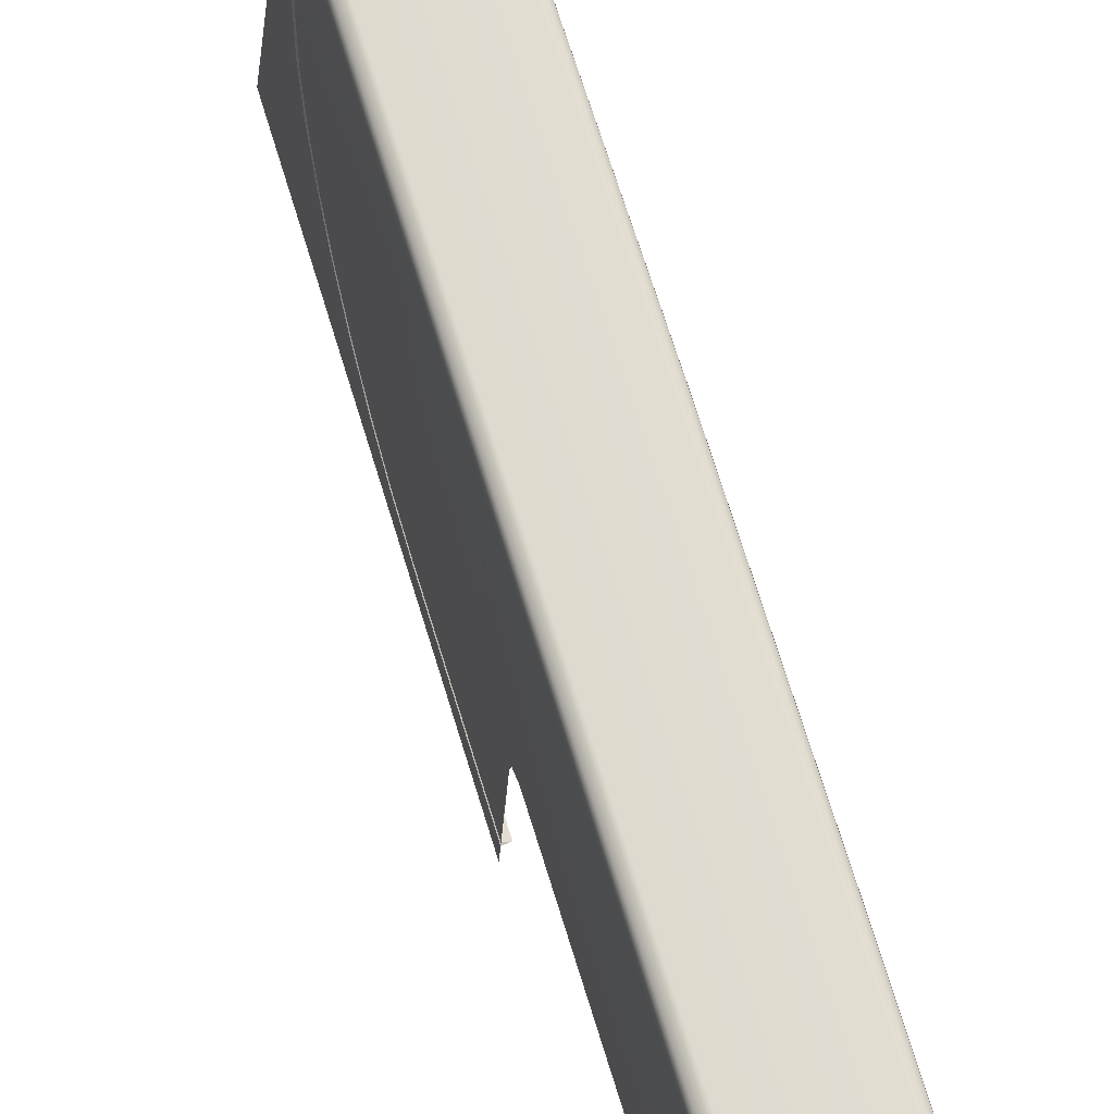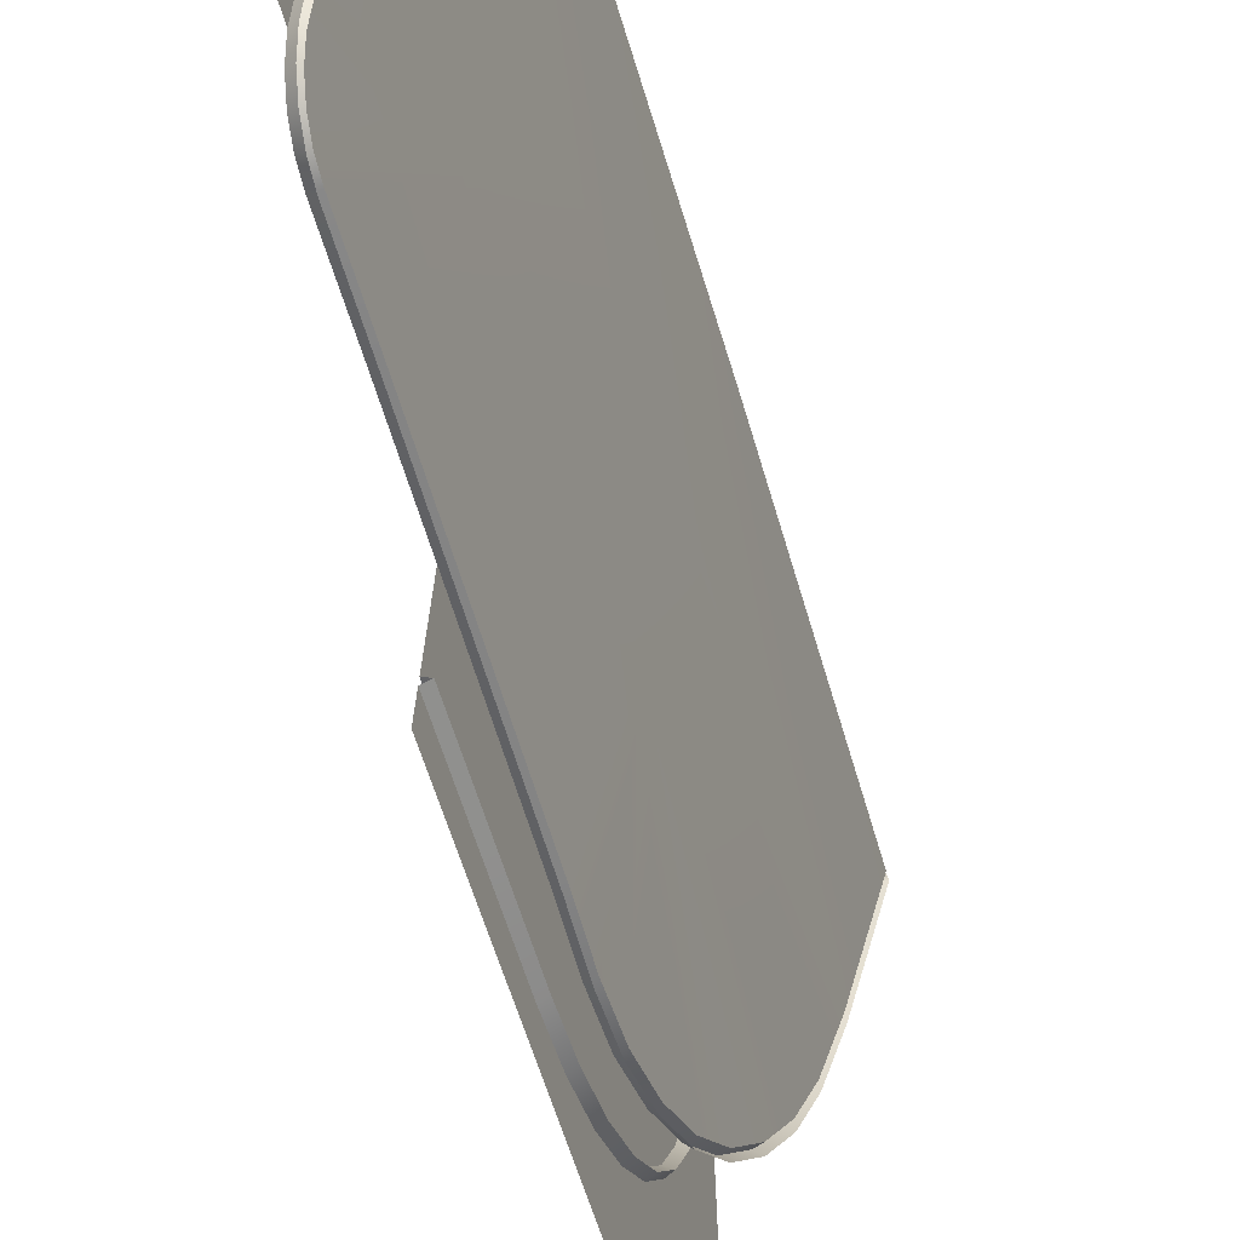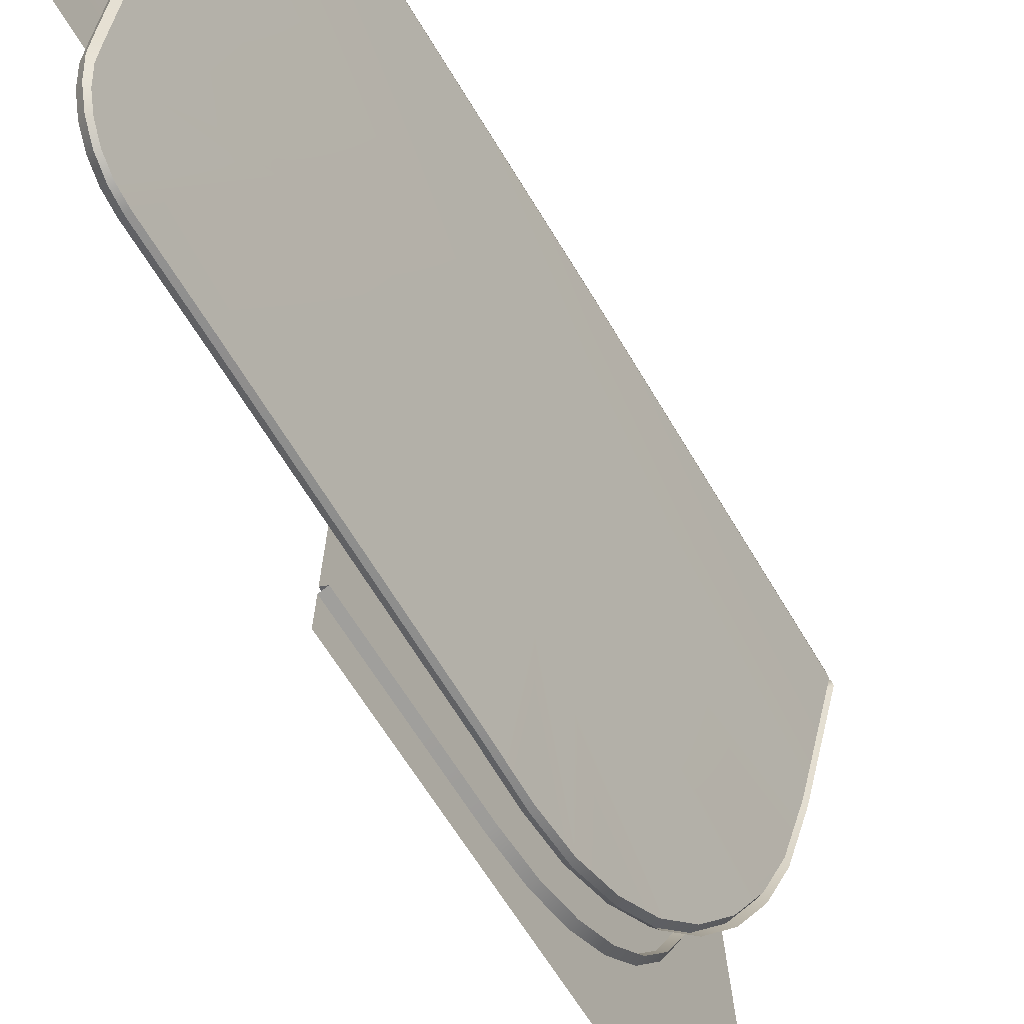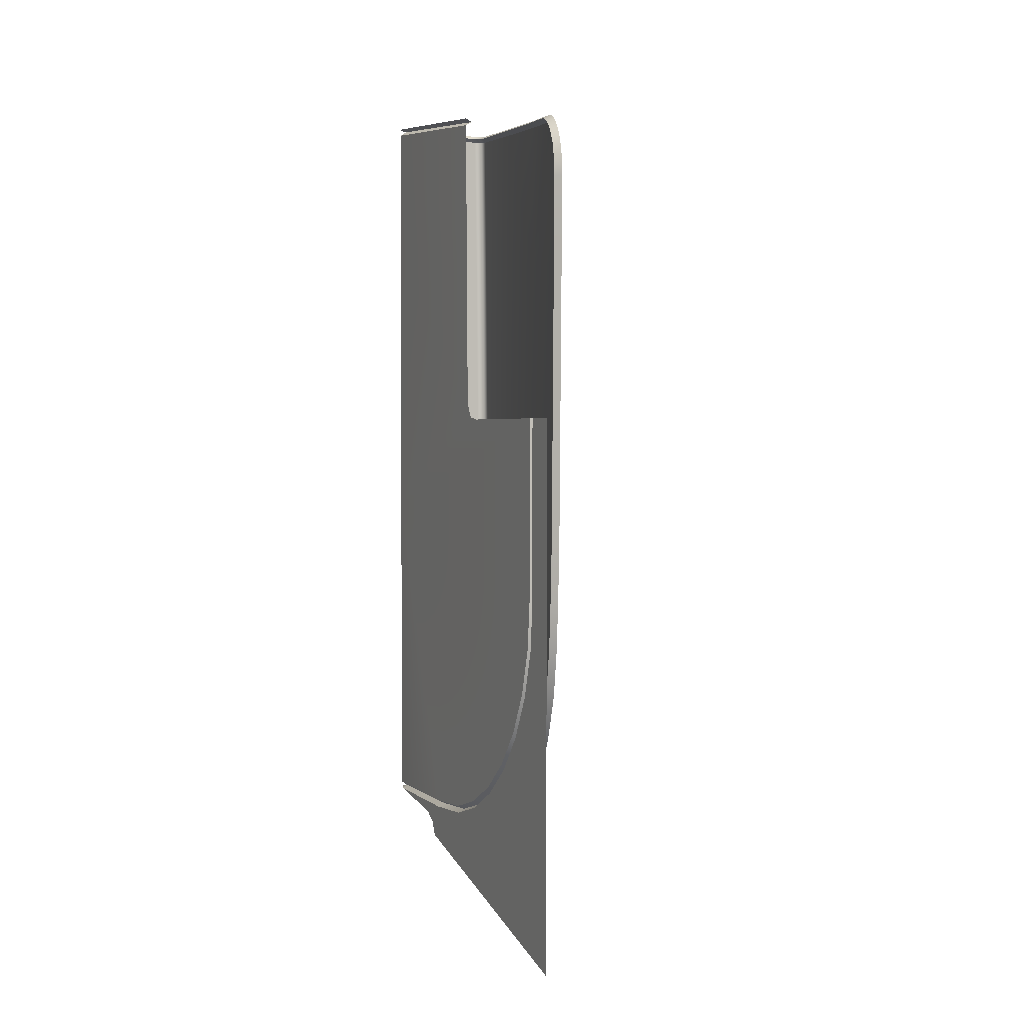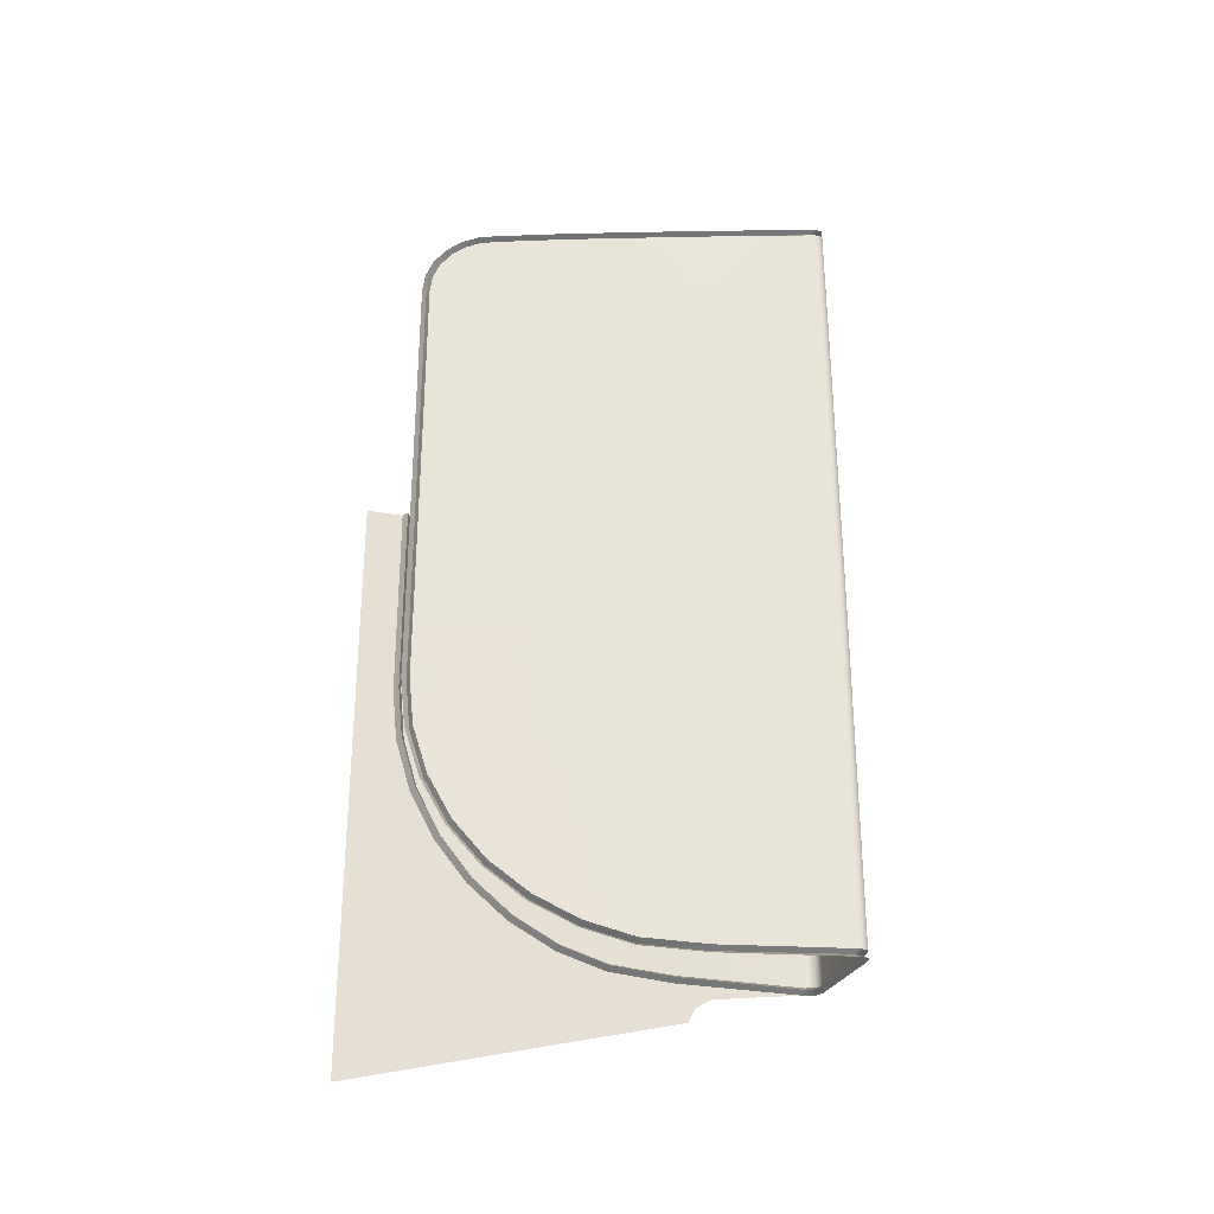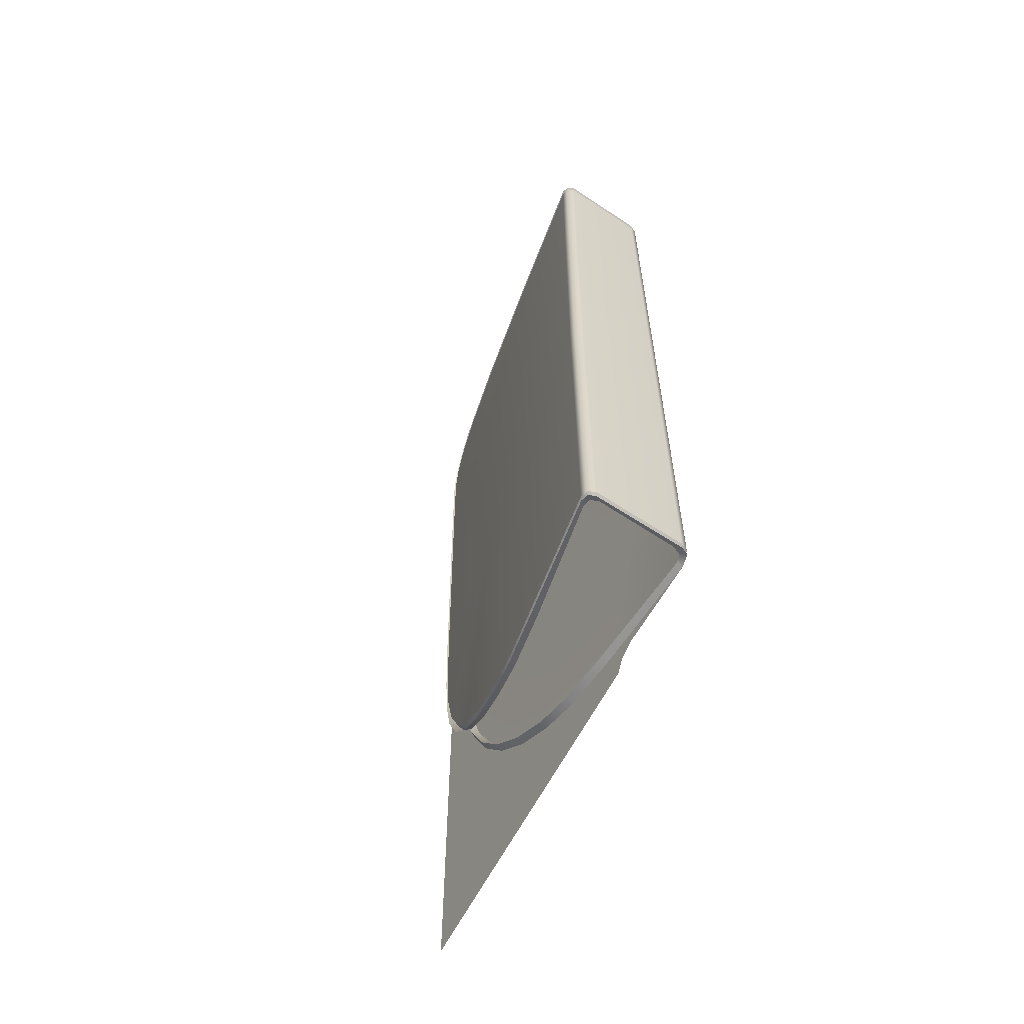
<metadata>
{"format":"obj","ext":"obj","renderer":"f3d","projection":"perspective","resolution":1024,"background":"white","views":[{"elev":69.5,"azim":-17.1,"up":"+Y"},{"elev":-58.5,"azim":16.0,"up":"+Y"},{"elev":-60.0,"azim":29.7,"up":"+Y"},{"elev":2.0,"azim":-25.7,"up":"+Z"},{"elev":-28.3,"azim":70.7,"up":"+Z"},{"elev":-59.7,"azim":145.7,"up":"+Z"}]}
</metadata>
<code>
g Door_0
v 1.134 1.504 0.8414
v 1.142 1.496 0.8468
v 1.129 1.182 0.8122
v 1.119 1.181 0.8063
v 1.125 1.315 -0.3344
v 1.142 1.495 -0.3399
v 1.134 1.504 -0.3344
v 1.136 1.314 -0.3399
v 1.121 1.221 -0.3272
v 1.132 1.22 -0.3326
v 1.118 1.151 -0.3059
v 1.128 1.149 -0.311
v 1.125 1.083 -0.2759
v 1.115 1.087 -0.2713
v 1.112 1.03 -0.2248
v 1.123 1.026 -0.2288
v 1.11 0.9835 -0.1682
v 1.12 0.9784 -0.1713
v 1.108 0.9489 -0.1035
v 1.119 0.9433 -0.1056
v 1.107 0.9277 -0.03338
v 1.118 0.9217 -0.03446
v 1.107 0.9204 0.0401
v 1.118 0.9144 0.03983
v 1.107 0.9204 0.1728
v 1.118 0.9144 0.1728
v 1.118 0.9144 0.3208
v 1.107 0.9204 0.3208
v 1.134 1.504 0.6156
v 1.14 1.516 0.8428
v 1.134 1.504 0.8414
v 1.14 1.516 0.6165
v 1.134 1.504 0.1742
v 1.153 1.521 0.8433
v 1.14 1.516 0.1744
v 1.134 1.504 -0.3344
v 1.14 1.516 -0.3344
v 1.153 1.521 0.6169
v 1.288 1.521 0.8433
v 1.153 1.521 0.1746
v 1.153 1.521 -0.3344
v 1.295 1.521 0.1776
v 1.295 1.521 -0.3344
v 1.292 1.521 0.6186
v 1.3 1.516 0.8428
v 1.303 1.516 0.6183
v 1.307 1.516 0.1774
v 1.307 1.516 -0.3344
v 1.303 1.516 0.6183
v 1.302 1.504 0.8414
v 1.3 1.516 0.8428
v 1.305 1.504 0.6171
v 1.307 1.516 0.1774
v 1.26 1.306 0.5978
v 1.257 1.304 0.8197
v 1.309 1.504 0.1765
v 1.307 1.516 -0.3344
v 1.309 1.504 -0.3344
v 1.263 1.31 0.1608
v 1.261 1.314 -0.3344
v 1.236 1.221 -0.3272
v 1.217 1.13 0.5805
v 1.214 1.125 0.8002
v 1.187 1.021 0.7888
v 1.179 0.9938 0.7852
v 1.173 0.97 0.7753
v 1.167 0.9495 0.7596
v 1.163 0.9338 0.7392
v 1.16 0.9239 0.7153
v 1.16 0.9204 0.689
v 1.159 0.9204 0.5597
v 1.219 1.14 0.1467
v 1.218 1.151 -0.3059
v 1.156 0.9204 0.1281
v 1.2 1.087 -0.2713
v 1.154 0.9204 0.0401
v 1.183 1.03 -0.2248
v 1.156 0.9277 -0.03338
v 1.17 0.9835 -0.1682
v 1.161 0.9489 -0.1035
v 1.147 1.508 0.8482
v 1.142 1.496 0.8468
v 1.134 1.504 0.8414
v 1.14 1.516 0.8428
v 1.16 1.513 0.8488
v 1.153 1.521 0.8433
v 1.288 1.521 0.8433
v 1.28 1.514 0.8487
v 1.291 1.509 0.8481
v 1.3 1.516 0.8428
v 1.293 1.497 0.8467
v 1.291 1.509 0.8481
v 1.3 1.516 0.8428
v 1.302 1.504 0.8414
v 1.257 1.304 0.8197
v 1.247 1.307 0.8251
v 1.214 1.125 0.8002
v 1.204 1.128 0.8056
v 1.187 1.021 0.7888
v 1.176 1.023 0.7942
v 1.179 0.9938 0.7852
v 1.168 0.9953 0.7906
v 1.173 0.97 0.7753
v 1.161 0.97 0.7802
v 1.167 0.9495 0.7596
v 1.156 0.9484 0.7636
v 1.163 0.9338 0.7392
v 1.151 0.9318 0.742
v 1.16 0.9239 0.7153
v 1.148 0.9215 0.7168
v 1.16 0.9204 0.689
v 1.147 0.9181 0.6894
v 1.159 0.9204 0.5597
v 1.147 0.9183 0.5592
v 1.156 0.9204 0.1281
v 1.144 0.9185 0.1278
v 1.154 0.9204 0.0401
v 1.142 0.9187 0.04004
v 1.156 0.9277 -0.03338
v 1.143 0.9259 -0.03428
v 1.161 0.9489 -0.1035
v 1.149 0.9471 -0.1055
v 1.17 0.9835 -0.1682
v 1.158 0.982 -0.1711
v 1.183 1.03 -0.2248
v 1.171 1.029 -0.2286
v 1.2 1.087 -0.2713
v 1.188 1.087 -0.2758
v 1.218 1.151 -0.3059
v 1.207 1.152 -0.3108
v 1.236 1.221 -0.3272
v 1.225 1.223 -0.3324
v 1.261 1.314 -0.3344
v 1.25 1.317 -0.3398
v 1.309 1.504 -0.3344
v 1.3 1.497 -0.3399
v 1.298 1.509 -0.3399
v 1.307 1.516 -0.3344
v 1.142 1.495 -0.3399
v 1.14 1.516 -0.3344
v 1.134 1.504 -0.3344
v 1.148 1.508 -0.3399
v 1.153 1.521 -0.3344
v 1.16 1.513 -0.3399
v 1.286 1.514 -0.3399
v 1.295 1.521 -0.3344
v 1.307 1.516 -0.3344
v 1.298 1.509 -0.3399
v 1.134 1.504 -0.3344
v 1.134 1.504 0.1742
v 1.125 1.315 -0.3344
v 1.121 1.221 -0.3272
v 1.118 1.151 -0.3059
v 1.115 1.087 -0.2713
v 1.112 1.03 -0.2248
v 1.11 0.9835 -0.1682
v 1.108 0.9489 -0.1035
v 1.107 0.9277 -0.03338
v 1.107 0.9204 0.0401
v 1.107 0.9204 0.1728
v 1.107 0.9204 0.3208
v 1.117 1.138 0.3225
v 1.118 1.161 0.3267
v 1.119 1.175 0.3495
v 1.134 1.504 0.6156
v 1.119 1.178 0.5957
v 1.134 1.504 0.8414
v 1.119 1.181 0.8063
v 1.106 0.9094 0.1728
v 1.118 0.9144 0.3208
v 1.106 0.9094 0.3208
v 1.118 0.9144 0.1728
v 1.106 0.9094 0.03956
v 1.118 0.9144 0.03983
v 1.107 0.9168 -0.03555
v 1.118 0.9217 -0.03446
v 1.108 0.9387 -0.1078
v 1.119 0.9433 -0.1056
v 1.109 0.9743 -0.1743
v 1.12 0.9784 -0.1713
v 1.112 1.022 -0.2327
v 1.123 1.026 -0.2288
v 1.114 1.08 -0.2806
v 1.125 1.083 -0.2759
v 1.117 1.147 -0.3161
v 1.128 1.149 -0.311
v 1.121 1.219 -0.338
v 1.132 1.22 -0.3326
v 1.125 1.314 -0.3454
v 1.136 1.314 -0.3399
v 1.134 1.497 -0.3454
v 1.142 1.495 -0.3399
v 1.148 1.508 -0.3399
v 1.142 1.495 -0.3399
v 1.134 1.497 -0.3454
v 1.14 1.516 -0.3454
v 1.16 1.513 -0.3399
v 1.153 1.521 -0.3454
v 1.296 1.521 -0.3454
v 1.286 1.514 -0.3399
v 1.298 1.509 -0.3399
v 1.307 1.516 -0.3454
v 1.14 1.516 0.8537
v 1.134 1.504 0.8524
v 1.142 1.496 0.8468
v 1.147 1.508 0.8482
v 1.153 1.521 0.8543
v 1.16 1.513 0.8488
v 1.28 1.514 0.8487
v 1.289 1.521 0.8543
v 1.3 1.516 0.8537
v 1.291 1.509 0.8481
v 1.291 1.509 0.8481
v 1.302 1.504 0.8524
v 1.3 1.516 0.8537
v 1.293 1.497 0.8467
v 1.247 1.307 0.8251
v 1.257 1.304 0.8307
v 1.204 1.128 0.8056
v 1.214 1.125 0.8112
v 1.176 1.023 0.7942
v 1.186 1.019 0.7997
v 1.168 0.9953 0.7906
v 1.178 0.9909 0.796
v 1.161 0.97 0.7802
v 1.171 0.9644 0.785
v 1.156 0.9484 0.7636
v 1.165 0.9416 0.7675
v 1.151 0.9318 0.742
v 1.161 0.9241 0.7447
v 1.148 0.9215 0.7168
v 1.158 0.9131 0.7182
v 1.147 0.9181 0.6894
v 1.156 0.9094 0.6897
v 1.147 0.9183 0.5592
v 1.155 0.9094 0.5586
v 1.144 0.9185 0.1278
v 1.152 0.9094 0.1271
v 1.142 0.9187 0.04004
v 1.15 0.9094 0.03956
v 1.143 0.9259 -0.03428
v 1.151 0.9168 -0.03555
v 1.149 0.9471 -0.1055
v 1.158 0.9387 -0.1078
v 1.158 0.982 -0.1711
v 1.167 0.9743 -0.1743
v 1.171 1.029 -0.2286
v 1.181 1.022 -0.2327
v 1.188 1.087 -0.2758
v 1.198 1.08 -0.2806
v 1.207 1.152 -0.3108
v 1.217 1.147 -0.3161
v 1.225 1.223 -0.3324
v 1.235 1.219 -0.338
v 1.25 1.317 -0.3398
v 1.261 1.314 -0.3454
v 1.3 1.497 -0.3399
v 1.309 1.504 -0.3454
v 1.307 1.516 -0.3454
v 1.298 1.509 -0.3399
v 1.129 1.182 0.8122
v 1.142 1.496 0.8468
v 1.134 1.504 0.8524
v 1.119 1.182 0.8174
v 1.106 0.9094 0.1728
v 1.106 0.9094 0.3208
v 1.104 0.8573 0.3204
v 1.106 0.9094 0.03956
v 1.107 0.9168 -0.03555
v 1.104 0.8568 -0.5169
v 1.108 0.9387 -0.1078
v 1.109 0.9743 -0.1743
v 1.112 1.022 -0.2327
v 1.114 1.08 -0.2806
v 1.116 1.122 -0.4506
v 1.118 1.16 -0.4413
v 1.117 1.147 -0.3161
v 1.12 1.212 -0.4283
v 1.121 1.219 -0.338
v 1.124 1.293 -0.4082
v 1.125 1.314 -0.3454
v 1.126 1.333 -0.3985
v 1.127 1.343 -0.3776
v 1.128 1.366 -0.3635
v 1.134 1.497 -0.3454
g Door_0_0
f 3 2 1
f 4 3 1
f 7 6 5
f 6 8 5
f 5 8 9
f 8 10 9
f 9 10 11
f 10 12 11
f 12 13 11
f 13 14 11
f 14 13 15
f 13 16 15
f 15 16 17
f 16 18 17
f 17 18 19
f 18 20 19
f 19 20 21
f 20 22 21
f 21 22 23
f 22 24 23
f 23 24 25
f 24 26 25
f 25 26 27
f 28 25 27
f 31 30 29
f 30 32 29
f 29 32 33
f 30 34 32
f 32 35 33
f 36 33 35
f 37 36 35
f 34 38 32
f 32 38 35
f 38 34 39
f 37 35 40
f 38 40 35
f 41 37 40
f 40 42 41
f 40 38 42
f 42 43 41
f 44 38 39
f 38 44 42
f 39 45 44
f 45 46 44
f 42 44 46
f 47 42 46
f 43 42 47
f 48 43 47
f 51 50 49
f 50 52 49
f 53 49 52
f 52 50 54
f 50 55 54
f 56 53 52
f 52 54 56
f 57 53 56
f 58 57 56
f 56 59 58
f 54 59 56
f 59 60 58
f 59 61 60
f 54 55 62
f 54 62 59
f 55 63 62
f 62 63 64
f 62 64 65
f 62 65 66
f 62 66 67
f 68 62 67
f 69 62 68
f 70 62 69
f 71 62 70
f 72 61 59
f 62 72 59
f 62 71 72
f 72 73 61
f 71 74 72
f 73 72 75
f 76 72 74
f 75 72 77
f 78 72 76
f 77 72 79
f 80 72 78
f 79 72 80
f 83 82 81
f 84 83 81
f 84 81 85
f 86 84 85
f 86 85 87
f 85 88 87
f 87 88 89
f 90 87 89
f 93 92 91
f 94 93 91
f 94 91 95
f 91 96 95
f 95 96 97
f 96 98 97
f 97 98 99
f 98 100 99
f 99 100 101
f 100 102 101
f 101 102 103
f 102 104 103
f 103 104 105
f 104 106 105
f 105 106 107
f 106 108 107
f 107 108 109
f 108 110 109
f 109 110 111
f 110 112 111
f 111 112 113
f 112 114 113
f 113 114 115
f 114 116 115
f 115 116 117
f 116 118 117
f 117 118 119
f 118 120 119
f 119 120 121
f 120 122 121
f 121 122 123
f 122 124 123
f 123 124 125
f 124 126 125
f 125 126 127
f 126 128 127
f 127 128 129
f 128 130 129
f 129 130 131
f 130 132 131
f 131 132 133
f 132 134 133
f 133 134 135
f 134 136 135
f 136 137 135
f 137 138 135
f 141 140 139
f 140 142 139
f 140 143 142
f 143 144 142
f 145 144 143
f 146 145 143
f 145 146 147
f 148 145 147
f 151 150 149
f 152 150 151
f 153 150 152
f 154 150 153
f 155 150 154
f 156 150 155
f 157 150 156
f 158 150 157
f 159 150 158
f 160 150 159
f 150 160 161
f 162 150 161
f 163 150 162
f 163 164 150
f 150 164 165
f 164 166 165
f 165 166 167
f 166 168 167
f 171 170 169
f 170 172 169
f 169 172 173
f 172 174 173
f 173 174 175
f 174 176 175
f 175 176 177
f 176 178 177
f 177 178 179
f 178 180 179
f 179 180 181
f 180 182 181
f 181 182 183
f 182 184 183
f 183 184 185
f 184 186 185
f 185 186 187
f 186 188 187
f 187 188 189
f 188 190 189
f 189 190 191
f 190 192 191
f 195 194 193
f 196 195 193
f 196 193 197
f 198 196 197
f 198 197 199
f 197 200 199
f 200 201 199
f 201 202 199
f 205 204 203
f 206 205 203
f 206 203 207
f 208 206 207
f 209 208 207
f 210 209 207
f 210 211 209
f 211 212 209
f 215 214 213
f 214 216 213
f 217 216 214
f 218 217 214
f 219 217 218
f 220 219 218
f 221 219 220
f 222 221 220
f 223 221 222
f 224 223 222
f 225 223 224
f 226 225 224
f 227 225 226
f 228 227 226
f 229 227 228
f 230 229 228
f 231 229 230
f 232 231 230
f 233 231 232
f 234 233 232
f 235 233 234
f 236 235 234
f 237 235 236
f 238 237 236
f 239 237 238
f 240 239 238
f 241 239 240
f 242 241 240
f 243 241 242
f 244 243 242
f 245 243 244
f 246 245 244
f 247 245 246
f 248 247 246
f 249 247 248
f 250 249 248
f 251 249 250
f 252 251 250
f 253 251 252
f 254 253 252
f 255 253 254
f 256 255 254
f 257 255 256
f 258 257 256
f 257 258 259
f 260 257 259
f 263 262 261
f 264 263 261
f 267 266 265
f 268 267 265
f 269 267 268
f 270 267 269
f 271 270 269
f 272 270 271
f 273 270 272
f 274 270 273
f 275 270 274
f 276 275 274
f 277 276 274
f 278 276 277
f 279 278 277
f 280 278 279
f 281 280 279
f 281 282 280
f 283 282 281
f 284 283 281
f 285 284 281

</code>
